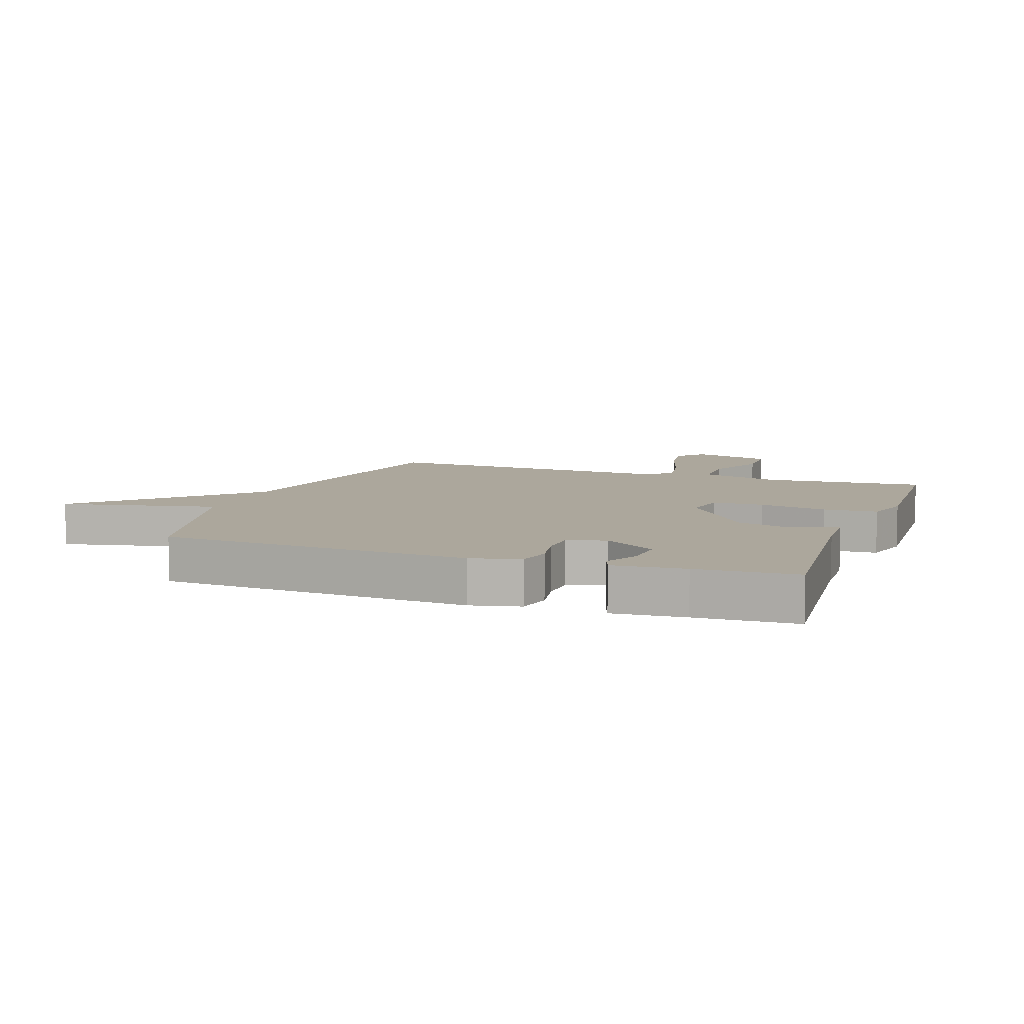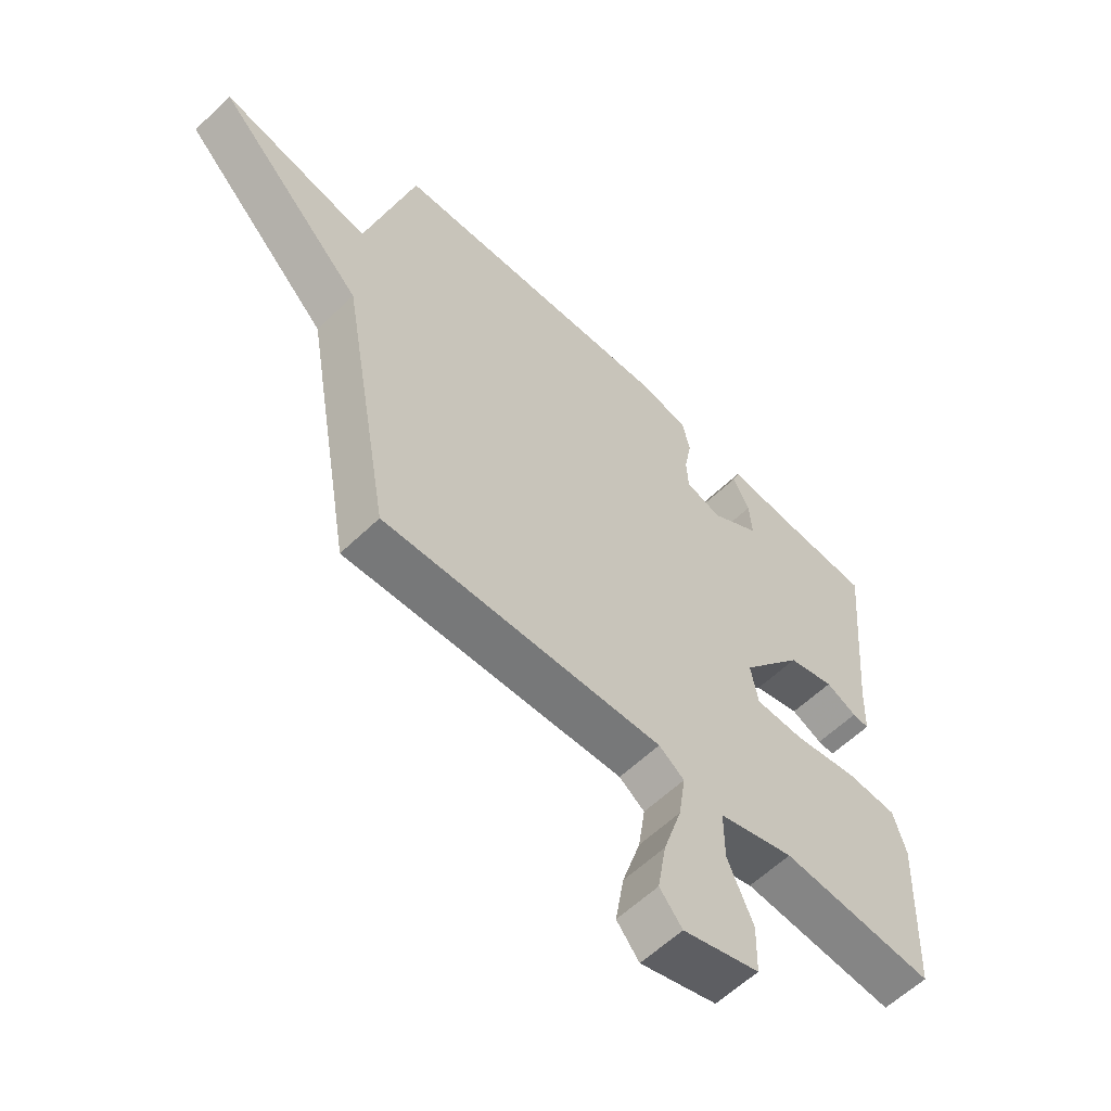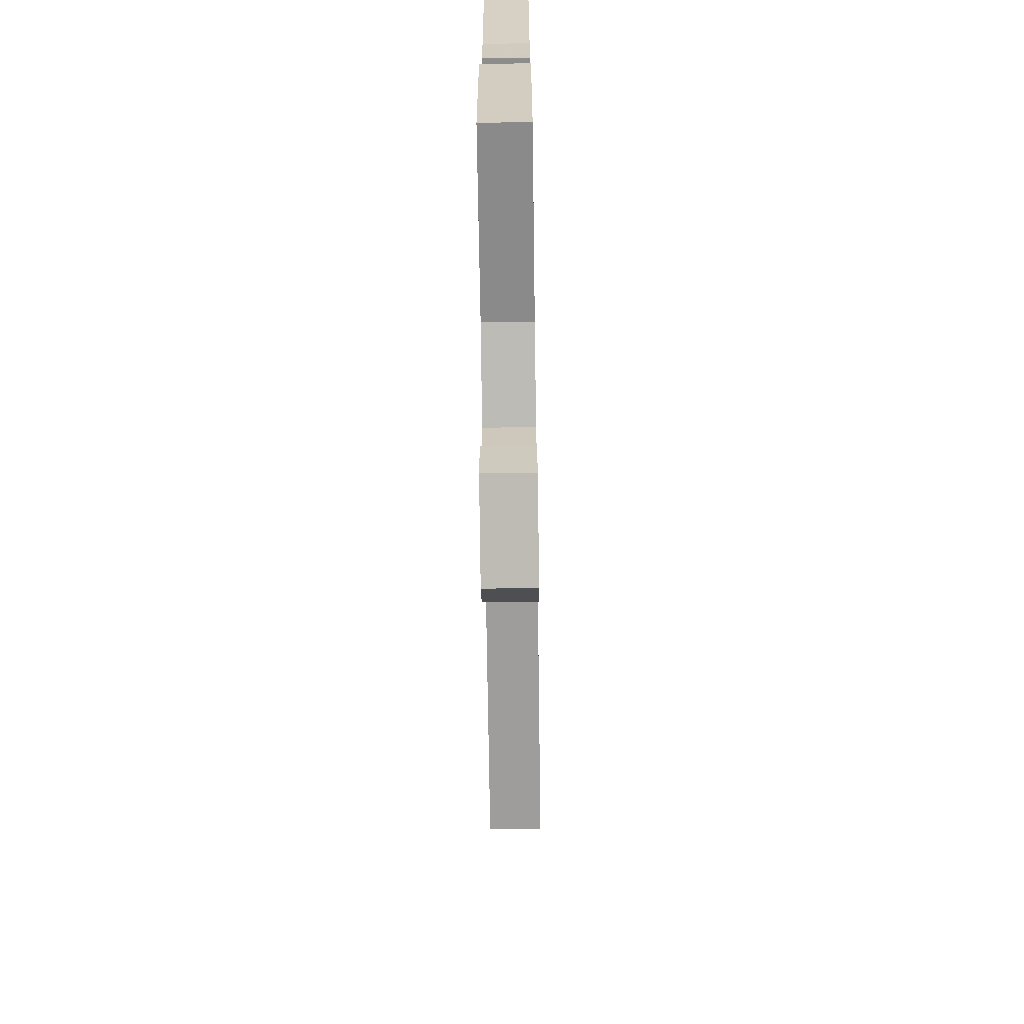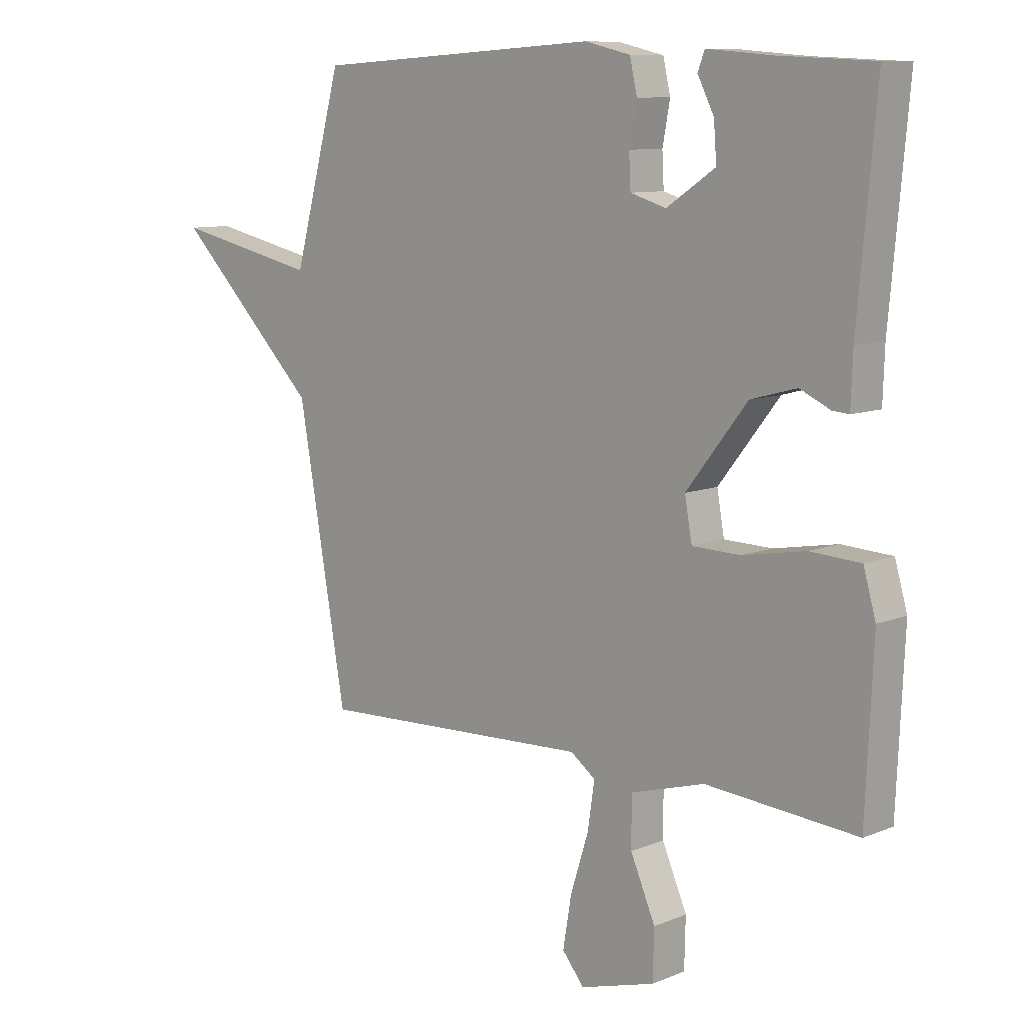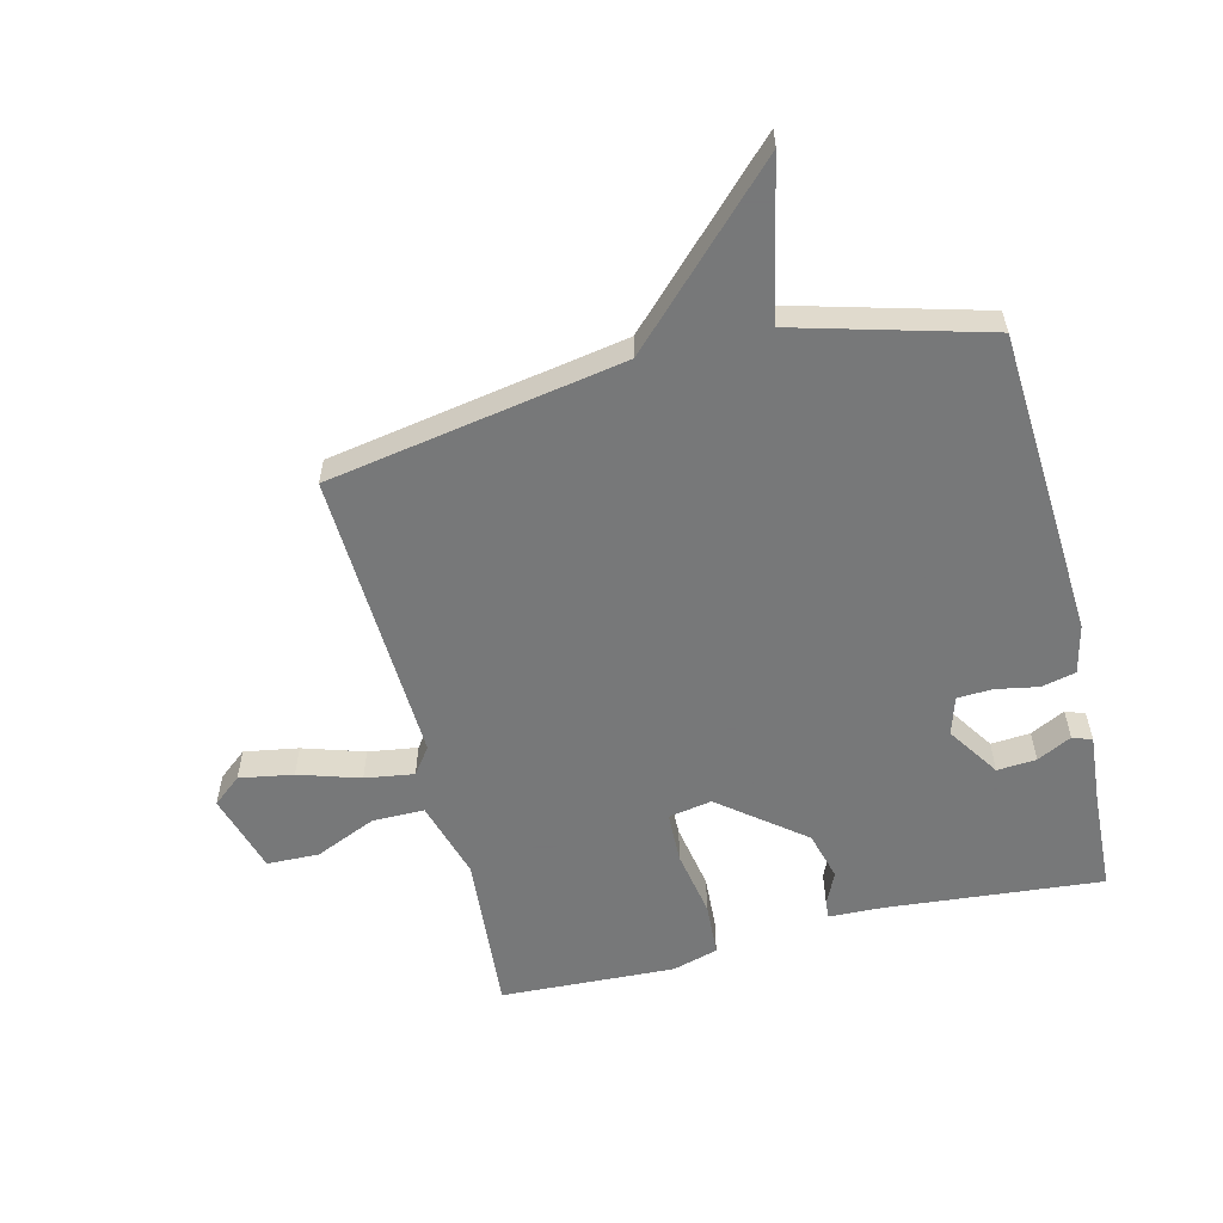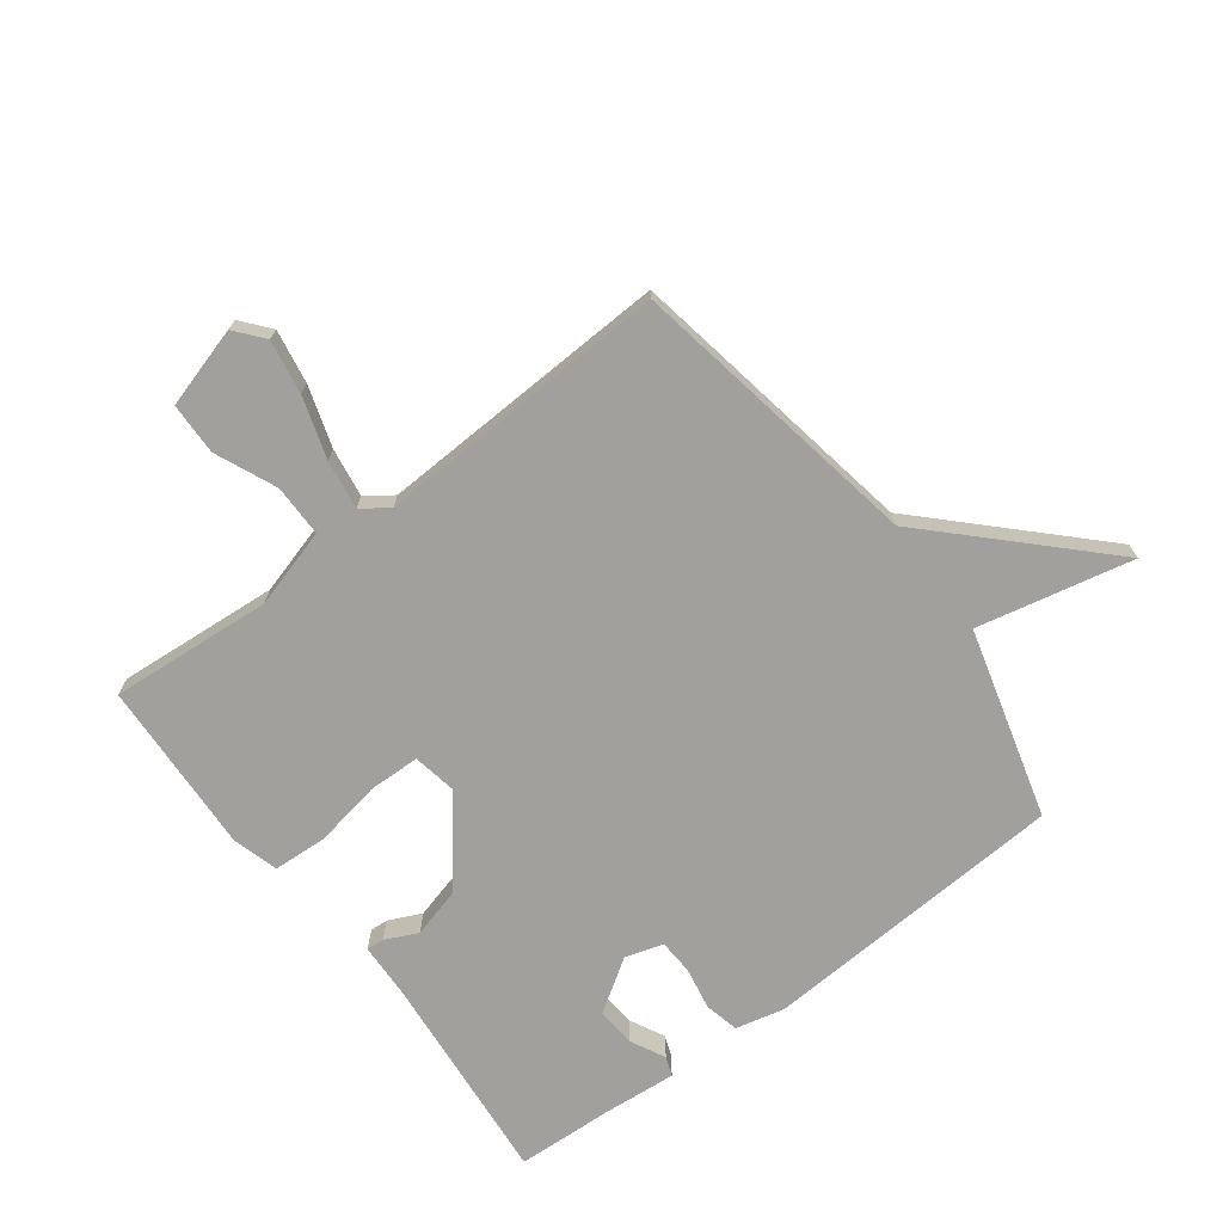
<metadata>
{"format":"obj","ext":"obj","renderer":"f3d","projection":"perspective","resolution":1024,"background":"white","views":[{"elev":8.4,"azim":19.6,"up":"+Y"},{"elev":-59.0,"azim":-45.3,"up":"+Z"},{"elev":-68.0,"azim":90.8,"up":"+Z"},{"elev":9.6,"azim":43.5,"up":"+Z"},{"elev":-57.3,"azim":-76.1,"up":"+Y"},{"elev":-71.7,"azim":-143.0,"up":"+Y"}]}
</metadata>
<code>
v 0.5 0.07 0.5
v 0.468 0.07 0.144
v 0.465 0.07 0.055
v 0.436 0.07 0.057
v 0.382 0.07 0.082
v 0.301 0.07 0.06
v 0.193 0.07 -0.077
v 0.206 0.07 -0.149
v 0.291 0.07 -0.151
v 0.402 0.07 -0.131
v 0.491 0.07 -0.136
v 0.513 0.07 -0.212
v 0.5 0.07 -0.5
v 0.233 0.07 -0.479
v 0.102 0.07 -0.517
v 0.102 0.07 -0.603
v 0.146 0.07 -0.704
v 0.144 0.07 -0.79
v 0.011 0.07 -0.829
v -0.028 0.07 -0.782
v -0.013 0.07 -0.693
v 0.019 0.07 -0.592
v 0.031 0.07 -0.511
v -0.013 0.07 -0.479
v -0.5 0.07 -0.5
v -0.586 0.07 -0.013
v -0.843 0.07 0.243
v -0.586 0.07 0.187
v -0.5 0.07 0.5
v 0.007 0.07 0.53
v 0.088 0.07 0.511
v 0.101 0.07 0.454
v 0.088 0.07 0.384
v 0.091 0.07 0.326
v 0.154 0.07 0.307
v 0.24 0.07 0.364
v 0.235 0.07 0.429
v 0.206 0.07 0.486
v 0.218 0.07 0.518
v 0.336 0.07 0.508
v 0.5 0 0.5
v 0.468 0 0.144
v 0.465 0 0.055
v 0.436 0 0.057
v 0.382 0 0.082
v 0.301 0 0.06
v 0.193 0 -0.077
v 0.206 0 -0.149
v 0.291 0 -0.151
v 0.402 0 -0.131
v 0.491 0 -0.136
v 0.513 0 -0.212
v 0.5 0 -0.5
v 0.233 0 -0.479
v 0.102 0 -0.517
v 0.102 0 -0.603
v 0.146 0 -0.704
v 0.144 0 -0.79
v 0.011 0 -0.829
v -0.028 0 -0.782
v -0.013 0 -0.693
v 0.019 0 -0.592
v 0.031 0 -0.511
v -0.013 0 -0.479
v -0.5 0 -0.5
v -0.586 0 -0.013
v -0.843 0 0.243
v -0.586 0 0.187
v -0.5 0 0.5
v 0.007 0 0.53
v 0.088 0 0.511
v 0.101 0 0.454
v 0.088 0 0.384
v 0.091 0 0.326
v 0.154 0 0.307
v 0.24 0 0.364
v 0.235 0 0.429
v 0.206 0 0.486
v 0.218 0 0.518
v 0.336 0 0.508
f 37 38 39 40
f 40 1 2
f 37 40 2
f 36 37 2
f 3 4 5
f 2 3 5
f 36 2 5
f 35 36 5
f 34 35 5 6
f 31 32 33
f 30 31 33
f 29 30 33
f 28 29 33
f 28 33 34
f 26 27 28
f 26 28 34
f 25 26 34
f 24 25 34
f 23 24 34
f 20 21 22
f 19 20 22
f 18 19 22
f 17 18 22
f 16 17 22
f 15 16 22 23
f 14 15 23 34
f 12 13 14
f 11 12 14
f 10 11 14
f 9 10 14
f 8 9 14
f 7 8 14 34
f 6 7 34
f 80 79 78 77
f 42 41 80
f 42 80 77
f 42 77 76
f 45 44 43
f 45 43 42
f 45 42 76
f 45 76 75
f 46 45 75 74
f 73 72 71
f 73 71 70
f 73 70 69
f 73 69 68
f 74 73 68
f 68 67 66
f 74 68 66
f 74 66 65
f 74 65 64
f 74 64 63
f 62 61 60
f 62 60 59
f 62 59 58
f 62 58 57
f 62 57 56
f 63 62 56 55
f 74 63 55 54
f 54 53 52
f 54 52 51
f 54 51 50
f 54 50 49
f 54 49 48
f 74 54 48 47
f 74 47 46
f 1 41 42 2
f 2 42 43 3
f 3 43 44 4
f 4 44 45 5
f 5 45 46 6
f 6 46 47 7
f 7 47 48 8
f 8 48 49 9
f 9 49 50 10
f 10 50 51 11
f 11 51 52 12
f 12 52 53 13
f 13 53 54 14
f 14 54 55 15
f 15 55 56 16
f 16 56 57 17
f 17 57 58 18
f 18 58 59 19
f 19 59 60 20
f 20 60 61 21
f 21 61 62 22
f 22 62 63 23
f 23 63 64 24
f 24 64 65 25
f 25 65 66 26
f 26 66 67 27
f 27 67 68 28
f 28 68 69 29
f 29 69 70 30
f 30 70 71 31
f 31 71 72 32
f 32 72 73 33
f 33 73 74 34
f 34 74 75 35
f 35 75 76 36
f 36 76 77 37
f 37 77 78 38
f 38 78 79 39
f 39 79 80 40
f 40 80 41 1

</code>
